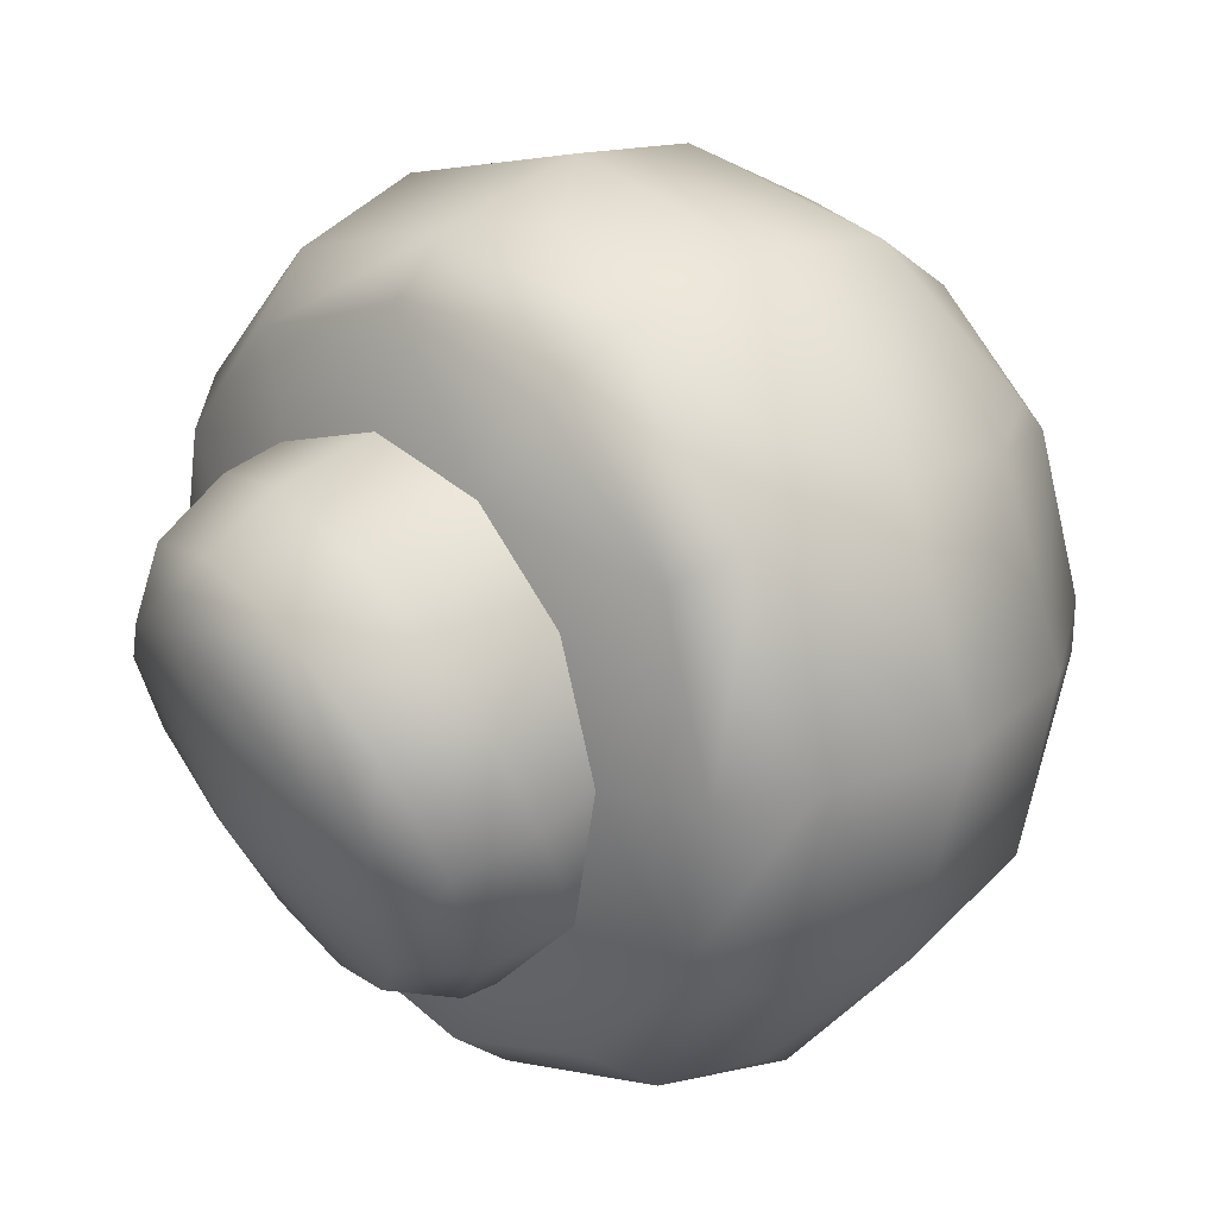
<metadata>
{"format":"obj","ext":"obj","renderer":"f3d","projection":"perspective","resolution":1024,"background":"white","views":[{"elev":59.9,"azim":51.1,"up":"+Z"}]}
</metadata>
<code>
v -41.26 20.75 -13.12
v -47.64 29.84 8.303
v -47.64 27.12 -20.55
v -41.26 20.75 -13.12
v -47.64 27.12 -20.55
v -27.39 19 -38.85
v -24.02 13.71 -29.67
v -41.26 20.75 -13.12
v -27.39 19 -38.85
v -24.02 13.71 -29.67
v -27.39 19 -38.85
v 0 16.27 -45.69
v 0 11.22 -35.55
v -24.02 13.71 -29.67
v 0 16.27 -45.69
v 0 11.22 -35.55
v -16.17 12.63 -20.3
v -24.02 13.71 -29.67
v 0 11.22 -35.55
v 0 11.5 -24.12
v -16.17 12.63 -20.3
v 0 11.22 -35.55
v 16.17 12.63 -20.3
v 0 11.5 -24.12
v 0 11.22 -35.55
v 24.02 13.71 -29.67
v 16.17 12.63 -20.3
v 0 11.22 -35.55
v 0 16.27 -45.69
v 24.02 13.71 -29.67
v 0 16.27 -45.69
v 27.39 19 -38.85
v 24.02 13.71 -29.67
v 0 16.27 -45.69
v 18.38 23.81 -47.73
v 27.39 19 -38.85
v 18.38 23.81 -47.73
v 28.88 35.99 -50.68
v 27.39 19 -38.85
v 27.39 19 -38.85
v 28.88 35.99 -50.68
v 52.05 44.47 -30.73
v 27.39 19 -38.85
v 52.05 44.47 -30.73
v 47.64 27.12 -20.55
v 27.39 19 -38.85
v 47.64 27.12 -20.55
v 41.26 20.75 -13.12
v 24.02 13.71 -29.67
v 27.39 19 -38.85
v 41.26 20.75 -13.12
v 24.02 13.71 -29.67
v 41.26 20.75 -13.12
v 28.93 17.37 -9.102
v 24.02 13.71 -29.67
v 28.93 17.37 -9.102
v 16.17 12.63 -20.3
v 47.64 29.84 8.303
v 28.93 17.37 -9.102
v 41.26 20.75 -13.12
v 41.26 20.75 -13.12
v 47.64 27.12 -20.55
v 47.64 29.84 8.303
v 47.64 27.12 -20.55
v 55.01 37.76 4.938
v 47.64 29.84 8.303
v 47.64 27.12 -20.55
v 54.61 37.34 -14.78
v 55.01 37.76 4.938
v 47.64 27.12 -20.55
v 52.05 44.47 -30.73
v 54.61 37.34 -14.78
v 28.54 55.77 -55.18
v 48.17 64.8 -37.32
v 52.05 44.47 -30.73
v 28.88 35.99 -50.68
v 28.54 55.77 -55.18
v 52.05 44.47 -30.73
v 21.3 80.79 -52.94
v 28.54 55.77 -55.18
v 19.68 73.75 -55.39
v 0 78.59 -58.13
v 21.3 80.79 -52.94
v 19.68 73.75 -55.39
v 0 78.59 -58.13
v -19.68 73.75 -55.39
v -21.3 80.79 -52.94
v -21.3 80.79 -52.94
v -19.68 73.75 -55.39
v -28.54 55.77 -55.18
v -48.17 64.8 -37.32
v -21.3 80.79 -52.94
v -28.54 55.77 -55.18
v -28.54 55.77 -55.18
v -52.05 44.47 -30.73
v -48.17 64.8 -37.32
v -28.88 35.99 -50.68
v -52.05 44.47 -30.73
v -28.54 55.77 -55.18
v -27.39 19 -38.85
v -52.05 44.47 -30.73
v -28.88 35.99 -50.68
v -18.38 23.81 -47.73
v -27.39 19 -38.85
v -28.88 35.99 -50.68
v 0 16.27 -45.69
v -27.39 19 -38.85
v -18.38 23.81 -47.73
v -27.39 19 -38.85
v -47.64 27.12 -20.55
v -52.05 44.47 -30.73
v -47.64 27.12 -20.55
v -54.61 37.34 -14.78
v -52.05 44.47 -30.73
v -47.64 27.12 -20.55
v -55.01 37.76 4.938
v -54.61 37.34 -14.78
v -47.64 29.84 8.303
v -55.01 37.76 4.938
v -47.64 27.12 -20.55
v -47.64 48.7 30.3
v -55.01 37.76 4.938
v -47.64 29.84 8.303
v -41.26 38.94 29.72
v -47.64 48.7 30.3
v -47.64 29.84 8.303
v -27.39 56.23 48.85
v -47.64 48.7 30.3
v -41.26 38.94 29.72
v -24.02 45.95 46.29
v -27.39 56.23 48.85
v -41.26 38.94 29.72
v 0 59.54 56.24
v -27.39 56.23 48.85
v -24.02 45.95 46.29
v 0 48.45 52.16
v 0 59.54 56.24
v -24.02 45.95 46.29
v -24.02 45.95 46.29
v 0 39.23 41.42
v 0 48.45 52.16
v -24.02 45.95 46.29
v -16.98 37.32 37.01
v 0 39.23 41.42
v -24.02 45.95 46.29
v -29.73 32.07 24.77
v -16.98 37.32 37.01
v -24.02 45.95 46.29
v -41.26 38.94 29.72
v -29.73 32.07 24.77
v -47.64 29.84 8.303
v -29.73 32.07 24.77
v -41.26 38.94 29.72
v -47.64 29.84 8.303
v -34.86 24.79 7.602
v -29.73 32.07 24.77
v -34.86 24.79 7.602
v -47.64 29.84 8.303
v -28.93 17.37 -9.102
v -47.64 29.84 8.303
v -41.26 20.75 -13.12
v -28.93 17.37 -9.102
v -24.02 13.71 -29.67
v -28.93 17.37 -9.102
v -41.26 20.75 -13.12
v -24.02 13.71 -29.67
v -16.17 12.63 -20.3
v -28.93 17.37 -9.102
v 0 110.7 -26.03
v -15.47 102 -37.47
v -18.38 107.8 -24.63
v 0 110.7 -26.03
v 0 100.3 -42.54
v -15.47 102 -37.47
v 0 110.7 -26.03
v 15.47 102 -37.47
v 0 100.3 -42.54
v 0 110.7 -26.03
v 18.38 107.8 -24.63
v 15.47 102 -37.47
v 0 110.7 -26.03
v 14.64 113.4 -11.43
v 18.38 107.8 -24.63
v 0 110.7 -26.03
v 0 115 -7.712
v 14.64 113.4 -11.43
v 0 110.7 -26.03
v -14.64 113.4 -11.43
v 0 115 -7.712
v 0 110.7 -26.03
v -18.38 107.8 -24.63
v -14.64 113.4 -11.43
v -27.98 108.5 -8.799
v -14.64 113.4 -11.43
v -18.38 107.8 -24.63
v -27.98 108.5 -8.799
v -15.44 113.5 3.043
v -14.64 113.4 -11.43
v 0 115 -7.712
v -14.64 113.4 -11.43
v -15.44 113.5 3.043
v -15.44 113.5 3.043
v 0 114.7 5.835
v 0 115 -7.712
v 0 114.7 5.835
v 15.44 113.5 3.043
v 0 115 -7.712
v 0 115 -7.712
v 15.44 113.5 3.043
v 14.64 113.4 -11.43
v 15.44 113.5 3.043
v 27.98 108.5 -8.799
v 14.64 113.4 -11.43
v 27.98 108.5 -8.799
v 18.38 107.8 -24.63
v 14.64 113.4 -11.43
v 27.98 108.5 -8.799
v 30.88 102.6 -22.59
v 18.38 107.8 -24.63
v 30.88 102.6 -22.59
v 27.98 96.77 -36.39
v 18.38 107.8 -24.63
v 18.38 107.8 -24.63
v 27.98 96.77 -36.39
v 15.47 102 -37.47
v 15.47 102 -37.47
v 27.98 96.77 -36.39
v 15.44 91.75 -48.23
v 15.44 91.75 -48.23
v 0 100.3 -42.54
v 15.47 102 -37.47
v 15.44 91.75 -48.23
v 0 90.56 -51.02
v 0 100.3 -42.54
v 0 90.56 -51.02
v -15.44 91.75 -48.23
v 0 100.3 -42.54
v -15.44 91.75 -48.23
v -15.47 102 -37.47
v 0 100.3 -42.54
v -15.47 102 -37.47
v -15.44 91.75 -48.23
v -27.98 96.77 -36.39
v -18.38 107.8 -24.63
v -15.47 102 -37.47
v -27.98 96.77 -36.39
v -27.98 96.77 -36.39
v -30.88 102.6 -22.59
v -18.38 107.8 -24.63
v -30.88 102.6 -22.59
v -27.98 108.5 -8.799
v -18.38 107.8 -24.63
v -42.84 82.31 -34.79
v -42.1 95.04 -19.37
v -36.46 86.91 -38.52
v -42.84 82.31 -34.79
v -36.46 86.91 -38.52
v -48.17 64.8 -37.32
v -48.17 64.8 -37.32
v -36.46 86.91 -38.52
v -21.3 80.79 -52.94
v -54.46 78.36 -12.29
v -42.84 82.31 -34.79
v -48.17 64.8 -37.32
v -52.05 44.47 -30.73
v -54.46 78.36 -12.29
v -48.17 64.8 -37.32
v -59.14 55.74 -3.407
v -54.46 78.36 -12.29
v -52.05 44.47 -30.73
v -59.14 55.74 -3.407
v -52.05 44.47 -30.73
v -54.61 37.34 -14.78
v -55.01 37.76 4.938
v -59.14 55.74 -3.407
v -54.61 37.34 -14.78
v -55.01 37.76 4.938
v -54.61 51.66 18.94
v -59.14 55.74 -3.407
v -59.14 55.74 -3.407
v -54.61 51.66 18.94
v -52.05 68.08 24.9
v -59.14 55.74 -3.407
v -52.05 68.08 24.9
v -54.46 78.36 -12.29
v -52.05 68.08 24.9
v -48.17 86.94 14.84
v -54.46 78.36 -12.29
v -54.46 78.36 -12.29
v -48.17 86.94 14.84
v -41.9 97.29 0.4968
v -41.9 97.29 0.4968
v -42.1 95.04 -19.37
v -54.46 78.36 -12.29
v -42.84 82.31 -34.79
v -54.46 78.36 -12.29
v -42.1 95.04 -19.37
v 0 33.32 -57.19
v -18.38 23.81 -47.73
v -28.88 35.99 -50.68
v 0 16.27 -45.69
v -18.38 23.81 -47.73
v 0 33.32 -57.19
v 0 16.27 -45.69
v 0 33.32 -57.19
v 18.38 23.81 -47.73
v 0 33.32 -57.19
v 28.88 35.99 -50.68
v 18.38 23.81 -47.73
v 28.88 35.99 -50.68
v 0 33.32 -57.19
v 0 57.4 -61.67
v 28.54 55.77 -55.18
v 28.88 35.99 -50.68
v 0 57.4 -61.67
v 0 57.4 -61.67
v 19.68 73.75 -55.39
v 28.54 55.77 -55.18
v 0 78.59 -58.13
v 19.68 73.75 -55.39
v 0 57.4 -61.67
v 0 78.59 -58.13
v 0 57.4 -61.67
v -19.68 73.75 -55.39
v 0 57.4 -61.67
v -28.54 55.77 -55.18
v -19.68 73.75 -55.39
v -28.54 55.77 -55.18
v 0 57.4 -61.67
v -28.88 35.99 -50.68
v -28.88 35.99 -50.68
v 0 57.4 -61.67
v 0 33.32 -57.19
v -47.64 48.7 30.3
v -52.05 68.08 24.9
v -54.61 51.66 18.94
v -47.64 48.7 30.3
v -54.61 51.66 18.94
v -55.01 37.76 4.938
v -27.39 56.23 48.85
v -52.05 68.08 24.9
v -47.64 48.7 30.3
v -27.39 56.23 48.85
v -28.88 76.55 44.85
v -52.05 68.08 24.9
v -18.38 65.97 50.96
v -28.88 76.55 44.85
v -27.39 56.23 48.85
v 0 59.54 56.24
v -18.38 65.97 50.96
v -27.39 56.23 48.85
v 0 48.45 52.16
v 24.02 45.95 46.29
v 0 59.54 56.24
v 24.02 45.95 46.29
v 0 48.45 52.16
v 0 39.23 41.42
v 24.02 45.95 46.29
v 0 39.23 41.42
v 16.98 37.32 37.01
v 24.02 45.95 46.29
v 16.98 37.32 37.01
v 29.73 32.07 24.77
v 24.02 45.95 46.29
v 29.73 32.07 24.77
v 41.26 38.94 29.72
v 24.02 45.95 46.29
v 41.26 38.94 29.72
v 27.39 56.23 48.85
v 24.02 45.95 46.29
v 27.39 56.23 48.85
v 0 59.54 56.24
v 0 59.54 56.24
v 27.39 56.23 48.85
v 18.38 65.97 50.96
v 18.38 65.97 50.96
v 27.39 56.23 48.85
v 28.88 76.55 44.85
v 27.39 56.23 48.85
v 52.05 68.08 24.9
v 28.88 76.55 44.85
v 27.39 56.23 48.85
v 47.64 48.7 30.3
v 52.05 68.08 24.9
v 41.26 38.94 29.72
v 47.64 48.7 30.3
v 27.39 56.23 48.85
v 41.26 38.94 29.72
v 47.64 29.84 8.303
v 47.64 48.7 30.3
v 47.64 29.84 8.303
v 41.26 38.94 29.72
v 29.73 32.07 24.77
v 47.64 29.84 8.303
v 29.73 32.07 24.77
v 34.86 24.79 7.602
v 34.86 24.79 7.602
v 28.93 17.37 -9.102
v 47.64 29.84 8.303
v 47.64 29.84 8.303
v 55.01 37.76 4.938
v 47.64 48.7 30.3
v 47.64 48.7 30.3
v 55.01 37.76 4.938
v 54.61 51.66 18.94
v 47.64 48.7 30.3
v 54.61 51.66 18.94
v 52.05 68.08 24.9
v 28.54 93.52 33.74
v 52.05 68.08 24.9
v 48.17 86.94 14.84
v 28.88 76.55 44.85
v 52.05 68.08 24.9
v 28.54 93.52 33.74
v 28.54 93.52 33.74
v 21.3 109.3 14.19
v 19.68 106.3 21.2
v 48.17 86.94 14.84
v 21.3 109.3 14.19
v 28.54 93.52 33.74
v 48.17 86.94 14.84
v 36.46 103.2 -0.2228
v 21.3 109.3 14.19
v 41.9 97.29 0.4968
v 36.46 103.2 -0.2228
v 48.17 86.94 14.84
v 41.9 97.29 0.4968
v 42.1 95.04 -19.37
v 36.46 103.2 -0.2228
v 42.84 82.31 -34.79
v 36.46 86.91 -38.52
v 42.1 95.04 -19.37
v 42.84 82.31 -34.79
v 48.17 64.8 -37.32
v 36.46 86.91 -38.52
v 48.17 64.8 -37.32
v 21.3 80.79 -52.94
v 36.46 86.91 -38.52
v 48.17 64.8 -37.32
v 28.54 55.77 -55.18
v 21.3 80.79 -52.94
v -41.9 97.29 0.4968
v -36.46 103.2 -0.2228
v -42.1 95.04 -19.37
v -41.9 97.29 0.4968
v -48.17 86.94 14.84
v -36.46 103.2 -0.2228
v -48.17 86.94 14.84
v -21.3 109.3 14.19
v -36.46 103.2 -0.2228
v -48.17 86.94 14.84
v -28.54 93.52 33.74
v -21.3 109.3 14.19
v -28.54 93.52 33.74
v -48.17 86.94 14.84
v -52.05 68.08 24.9
v -28.88 76.55 44.85
v -28.54 93.52 33.74
v -52.05 68.08 24.9
v -28.54 93.52 33.74
v -19.68 106.3 21.2
v -21.3 109.3 14.19
v 0 111.5 19.38
v -21.3 109.3 14.19
v -19.68 106.3 21.2
v 0 111.5 19.38
v 19.68 106.3 21.2
v 21.3 109.3 14.19
v 0 80.33 52.39
v -28.88 76.55 44.85
v -18.38 65.97 50.96
v 0 59.54 56.24
v 0 80.33 52.39
v -18.38 65.97 50.96
v 0 59.54 56.24
v 18.38 65.97 50.96
v 0 80.33 52.39
v 0 80.33 52.39
v 18.38 65.97 50.96
v 28.88 76.55 44.85
v 28.88 76.55 44.85
v 0 99.37 39.07
v 0 80.33 52.39
v 28.54 93.52 33.74
v 0 99.37 39.07
v 28.88 76.55 44.85
v 0 99.37 39.07
v 28.54 93.52 33.74
v 19.68 106.3 21.2
v 0 111.5 19.38
v 0 99.37 39.07
v 19.68 106.3 21.2
v 0 111.5 19.38
v -19.68 106.3 21.2
v 0 99.37 39.07
v 0 99.37 39.07
v -19.68 106.3 21.2
v -28.54 93.52 33.74
v -28.54 93.52 33.74
v -28.88 76.55 44.85
v 0 99.37 39.07
v -28.88 76.55 44.85
v 0 80.33 52.39
v 0 99.37 39.07
v -21.3 80.79 -52.94
v -36.46 86.91 -38.52
v -15.44 91.75 -48.23
v -21.3 80.79 -52.94
v -15.44 91.75 -48.23
v 0 78.59 -58.13
v -15.44 91.75 -48.23
v 0 90.56 -51.02
v 0 78.59 -58.13
v 0 78.59 -58.13
v 0 90.56 -51.02
v 15.44 91.75 -48.23
v 21.3 80.79 -52.94
v 0 78.59 -58.13
v 15.44 91.75 -48.23
v 21.3 80.79 -52.94
v 15.44 91.75 -48.23
v 36.46 86.91 -38.52
v 15.44 91.75 -48.23
v 27.98 96.77 -36.39
v 36.46 86.91 -38.52
v 36.46 86.91 -38.52
v 27.98 96.77 -36.39
v 30.88 102.6 -22.59
v 42.1 95.04 -19.37
v 36.46 86.91 -38.52
v 30.88 102.6 -22.59
v 42.1 95.04 -19.37
v 30.88 102.6 -22.59
v 27.98 108.5 -8.799
v 36.46 103.2 -0.2228
v 42.1 95.04 -19.37
v 27.98 108.5 -8.799
v 36.46 103.2 -0.2228
v 27.98 108.5 -8.799
v 15.44 113.5 3.043
v 21.3 109.3 14.19
v 36.46 103.2 -0.2228
v 15.44 113.5 3.043
v 0 111.5 19.38
v 21.3 109.3 14.19
v 15.44 113.5 3.043
v 0 114.7 5.835
v 0 111.5 19.38
v 15.44 113.5 3.043
v 0 114.7 5.835
v -15.44 113.5 3.043
v 0 111.5 19.38
v -15.44 113.5 3.043
v -21.3 109.3 14.19
v 0 111.5 19.38
v -15.44 113.5 3.043
v -27.98 108.5 -8.799
v -21.3 109.3 14.19
v -27.98 108.5 -8.799
v -36.46 103.2 -0.2228
v -21.3 109.3 14.19
v -27.98 108.5 -8.799
v -30.88 102.6 -22.59
v -36.46 103.2 -0.2228
v -30.88 102.6 -22.59
v -42.1 95.04 -19.37
v -36.46 103.2 -0.2228
v -30.88 102.6 -22.59
v -27.98 96.77 -36.39
v -42.1 95.04 -19.37
v -27.98 96.77 -36.39
v -36.46 86.91 -38.52
v -42.1 95.04 -19.37
v -36.46 86.91 -38.52
v -27.98 96.77 -36.39
v -15.44 91.75 -48.23
v -22.46 5.489 -5.364
v -28.07 12.96 -8.603
v -12.97 5.489 -14.86
v -32.41 12.96 7.602
v -28.07 12.96 -8.603
v -22.46 5.489 -5.364
v -25.93 5.489 7.602
v -32.41 12.96 7.602
v -22.46 5.489 -5.364
v -28.07 12.96 23.81
v -32.41 12.96 7.602
v -25.93 5.489 7.602
v -22.46 5.489 20.57
v -28.07 12.96 23.81
v -25.93 5.489 7.602
v -16.21 12.96 35.67
v -28.07 12.96 23.81
v -22.46 5.489 20.57
v -12.97 5.489 30.06
v -16.21 12.96 35.67
v -22.46 5.489 20.57
v 0 12.96 40.01
v -16.21 12.96 35.67
v -12.97 5.489 30.06
v 0 5.489 33.53
v 0 12.96 40.01
v -12.97 5.489 30.06
v -12.97 5.489 30.06
v 0 0.8104 7.602
v 0 5.489 33.53
v -22.46 5.489 20.57
v 0 0.8104 7.602
v -12.97 5.489 30.06
v -25.93 5.489 7.602
v 0 0.8104 7.602
v -22.46 5.489 20.57
v -22.46 5.489 -5.364
v 0 0.8104 7.602
v -25.93 5.489 7.602
v -12.97 5.489 -14.86
v 0 0.8104 7.602
v -22.46 5.489 -5.364
v 0 5.489 -18.33
v 0 0.8104 7.602
v -12.97 5.489 -14.86
v -12.97 5.489 -14.86
v -16.17 12.63 -20.3
v 0 5.489 -18.33
v -28.07 12.96 -8.603
v -16.17 12.63 -20.3
v -12.97 5.489 -14.86
v -28.07 12.96 -8.603
v -28.93 17.37 -9.102
v -16.17 12.63 -20.3
v -28.93 17.37 -9.102
v -28.07 12.96 -8.603
v -32.41 12.96 7.602
v -34.86 24.79 7.602
v -28.93 17.37 -9.102
v -32.41 12.96 7.602
v -30.24 24.03 25.06
v -34.86 24.79 7.602
v -32.41 12.96 7.602
v -28.07 12.96 23.81
v -30.24 24.03 25.06
v -32.41 12.96 7.602
v -17.46 24.03 37.84
v -30.24 24.03 25.06
v -28.07 12.96 23.81
v -16.21 12.96 35.67
v -17.46 24.03 37.84
v -28.07 12.96 23.81
v -17.46 24.03 37.84
v -16.98 37.32 37.01
v -30.24 24.03 25.06
v -16.98 37.32 37.01
v -29.73 32.07 24.77
v -30.24 24.03 25.06
v -30.24 24.03 25.06
v -29.73 32.07 24.77
v -34.86 24.79 7.602
v -16.17 12.63 -20.3
v 0 11.5 -24.12
v 0 5.489 -18.33
v 0 5.489 -18.33
v 0 11.5 -24.12
v 16.17 12.63 -20.3
v 12.97 5.489 -14.86
v 0 5.489 -18.33
v 16.17 12.63 -20.3
v 12.97 5.489 -14.86
v 16.17 12.63 -20.3
v 28.07 12.96 -8.603
v 22.46 5.489 -5.364
v 12.97 5.489 -14.86
v 28.07 12.96 -8.603
v 22.46 5.489 -5.364
v 28.07 12.96 -8.603
v 32.41 12.96 7.602
v 25.93 5.489 7.602
v 22.46 5.489 -5.364
v 32.41 12.96 7.602
v 25.93 5.489 7.602
v 32.41 12.96 7.602
v 28.07 12.96 23.81
v 22.46 5.489 20.57
v 25.93 5.489 7.602
v 28.07 12.96 23.81
v 22.46 5.489 20.57
v 28.07 12.96 23.81
v 16.21 12.96 35.67
v 12.97 5.489 30.06
v 22.46 5.489 20.57
v 16.21 12.96 35.67
v 12.97 5.489 30.06
v 16.21 12.96 35.67
v 0 12.96 40.01
v 0 5.489 33.53
v 12.97 5.489 30.06
v 0 12.96 40.01
v 12.97 5.489 30.06
v 0 5.489 33.53
v 0 0.8104 7.602
v 22.46 5.489 20.57
v 12.97 5.489 30.06
v 0 0.8104 7.602
v 25.93 5.489 7.602
v 22.46 5.489 20.57
v 0 0.8104 7.602
v 22.46 5.489 -5.364
v 25.93 5.489 7.602
v 0 0.8104 7.602
v 12.97 5.489 -14.86
v 22.46 5.489 -5.364
v 0 0.8104 7.602
v 0 5.489 -18.33
v 12.97 5.489 -14.86
v 0 0.8104 7.602
v 0 12.96 40.01
v 0 24.03 42.52
v -16.21 12.96 35.67
v 0 12.96 40.01
v 16.21 12.96 35.67
v 0 24.03 42.52
v 16.21 12.96 35.67
v 17.46 24.03 37.84
v 0 24.03 42.52
v 0 24.03 42.52
v 17.46 24.03 37.84
v 0 39.23 41.42
v 0 24.03 42.52
v 0 39.23 41.42
v -17.46 24.03 37.84
v 0 24.03 42.52
v -17.46 24.03 37.84
v -16.21 12.96 35.67
v 0 39.23 41.42
v -16.98 37.32 37.01
v -17.46 24.03 37.84
v 17.46 24.03 37.84
v 16.98 37.32 37.01
v 0 39.23 41.42
v 54.46 78.36 -12.29
v 48.17 64.8 -37.32
v 42.84 82.31 -34.79
v 52.05 44.47 -30.73
v 48.17 64.8 -37.32
v 54.46 78.36 -12.29
v 59.14 55.74 -3.407
v 52.05 44.47 -30.73
v 54.46 78.36 -12.29
v 59.14 55.74 -3.407
v 54.61 37.34 -14.78
v 52.05 44.47 -30.73
v 55.01 37.76 4.938
v 54.61 37.34 -14.78
v 59.14 55.74 -3.407
v 55.01 37.76 4.938
v 59.14 55.74 -3.407
v 54.61 51.66 18.94
v 59.14 55.74 -3.407
v 52.05 68.08 24.9
v 54.61 51.66 18.94
v 59.14 55.74 -3.407
v 54.46 78.36 -12.29
v 52.05 68.08 24.9
v 52.05 68.08 24.9
v 54.46 78.36 -12.29
v 48.17 86.94 14.84
v 54.46 78.36 -12.29
v 41.9 97.29 0.4968
v 48.17 86.94 14.84
v 41.9 97.29 0.4968
v 54.46 78.36 -12.29
v 42.1 95.04 -19.37
v 42.84 82.31 -34.79
v 42.1 95.04 -19.37
v 54.46 78.36 -12.29
v 16.21 12.96 35.67
v 28.07 12.96 23.81
v 17.46 24.03 37.84
v 28.07 12.96 23.81
v 30.24 24.03 25.06
v 17.46 24.03 37.84
v 28.07 12.96 23.81
v 32.41 12.96 7.602
v 30.24 24.03 25.06
v 32.41 12.96 7.602
v 34.86 24.79 7.602
v 30.24 24.03 25.06
v 34.86 24.79 7.602
v 32.41 12.96 7.602
v 28.93 17.37 -9.102
v 32.41 12.96 7.602
v 28.07 12.96 -8.603
v 28.93 17.37 -9.102
v 28.07 12.96 -8.603
v 16.17 12.63 -20.3
v 28.93 17.37 -9.102
v 17.46 24.03 37.84
v 30.24 24.03 25.06
v 16.98 37.32 37.01
v 30.24 24.03 25.06
v 29.73 32.07 24.77
v 16.98 37.32 37.01
v 30.24 24.03 25.06
v 34.86 24.79 7.602
v 29.73 32.07 24.77
f 1 2 3
f 4 5 6
f 7 8 9
f 10 11 12
f 13 14 15
f 16 17 18
f 19 20 21
f 22 23 24
f 25 26 27
f 28 29 30
f 31 32 33
f 34 35 36
f 37 38 39
f 40 41 42
f 43 44 45
f 46 47 48
f 49 50 51
f 52 53 54
f 55 56 57
f 58 59 60
f 61 62 63
f 64 65 66
f 67 68 69
f 70 71 72
f 73 74 75
f 76 77 78
f 79 80 81
f 82 83 84
f 85 86 87
f 88 89 90
f 91 92 93
f 94 95 96
f 97 98 99
f 100 101 102
f 103 104 105
f 106 107 108
f 109 110 111
f 112 113 114
f 115 116 117
f 118 119 120
f 121 122 123
f 124 125 126
f 127 128 129
f 130 131 132
f 133 134 135
f 136 137 138
f 139 140 141
f 142 143 144
f 145 146 147
f 148 149 150
f 151 152 153
f 154 155 156
f 157 158 159
f 160 161 162
f 163 164 165
f 166 167 168
f 169 170 171
f 172 173 174
f 175 176 177
f 178 179 180
f 181 182 183
f 184 185 186
f 187 188 189
f 190 191 192
f 193 194 195
f 196 197 198
f 199 200 201
f 202 203 204
f 205 206 207
f 208 209 210
f 211 212 213
f 214 215 216
f 217 218 219
f 220 221 222
f 223 224 225
f 226 227 228
f 229 230 231
f 232 233 234
f 235 236 237
f 238 239 240
f 241 242 243
f 244 245 246
f 247 248 249
f 250 251 252
f 253 254 255
f 256 257 258
f 259 260 261
f 262 263 264
f 265 266 267
f 268 269 270
f 271 272 273
f 274 275 276
f 277 278 279
f 280 281 282
f 283 284 285
f 286 287 288
f 289 290 291
f 292 293 294
f 295 296 297
f 298 299 300
f 301 302 303
f 304 305 306
f 307 308 309
f 310 311 312
f 313 314 315
f 316 317 318
f 319 320 321
f 322 323 324
f 325 326 327
f 328 329 330
f 331 332 333
f 334 335 336
f 337 338 339
f 340 341 342
f 343 344 345
f 346 347 348
f 349 350 351
f 352 353 354
f 355 356 357
f 358 359 360
f 361 362 363
f 364 365 366
f 367 368 369
f 370 371 372
f 373 374 375
f 376 377 378
f 379 380 381
f 382 383 384
f 385 386 387
f 388 389 390
f 391 392 393
f 394 395 396
f 397 398 399
f 400 401 402
f 403 404 405
f 406 407 408
f 409 410 411
f 412 413 414
f 415 416 417
f 418 419 420
f 421 422 423
f 424 425 426
f 427 428 429
f 430 431 432
f 433 434 435
f 436 437 438
f 439 440 441
f 442 443 444
f 445 446 447
f 448 449 450
f 451 452 453
f 454 455 456
f 457 458 459
f 460 461 462
f 463 464 465
f 466 467 468
f 469 470 471
f 472 473 474
f 475 476 477
f 478 479 480
f 481 482 483
f 484 485 486
f 487 488 489
f 490 491 492
f 493 494 495
f 496 497 498
f 499 500 501
f 502 503 504
f 505 506 507
f 508 509 510
f 511 512 513
f 514 515 516
f 517 518 519
f 520 521 522
f 523 524 525
f 526 527 528
f 529 530 531
f 532 533 534
f 535 536 537
f 538 539 540
f 541 542 543
f 544 545 546
f 547 548 549
f 550 551 552
f 553 554 555
f 556 557 558
f 559 560 561
f 562 563 564
f 565 566 567
f 568 569 570
f 571 572 573
f 574 575 576
f 577 578 579
f 580 581 582
f 583 584 585
f 586 587 588
f 589 590 591
f 592 593 594
f 595 596 597
f 598 599 600
f 601 602 603
f 604 605 606
f 607 608 609
f 610 611 612
f 613 614 615
f 616 617 618
f 619 620 621
f 622 623 624
f 625 626 627
f 628 629 630
f 631 632 633
f 634 635 636
f 637 638 639
f 640 641 642
f 643 644 645
f 646 647 648
f 649 650 651
f 652 653 654
f 655 656 657
f 658 659 660
f 661 662 663
f 664 665 666
f 667 668 669
f 670 671 672
f 673 674 675
f 676 677 678
f 679 680 681
f 682 683 684
f 685 686 687
f 688 689 690
f 691 692 693
f 694 695 696
f 697 698 699
f 700 701 702
f 703 704 705
f 706 707 708
f 709 710 711
f 712 713 714
f 715 716 717
f 718 719 720
f 721 722 723
f 724 725 726
f 727 728 729
f 730 731 732
f 733 734 735
f 736 737 738
f 739 740 741
f 742 743 744
f 745 746 747
f 748 749 750
f 751 752 753
f 754 755 756
f 757 758 759
f 760 761 762
f 763 764 765
f 766 767 768
f 769 770 771
f 772 773 774
f 775 776 777
f 778 779 780
f 781 782 783
f 784 785 786
f 787 788 789
f 790 791 792
f 793 794 795
f 796 797 798
f 799 800 801
f 802 803 804

</code>
